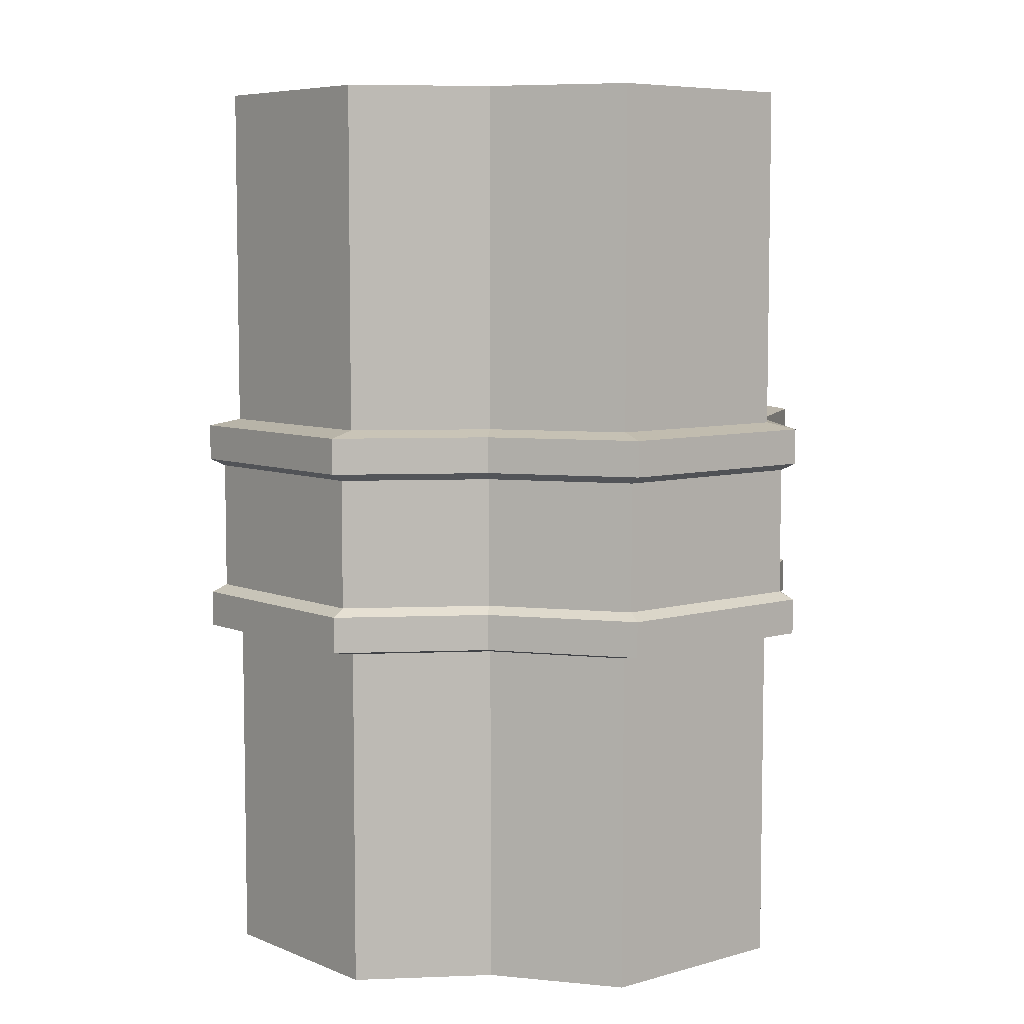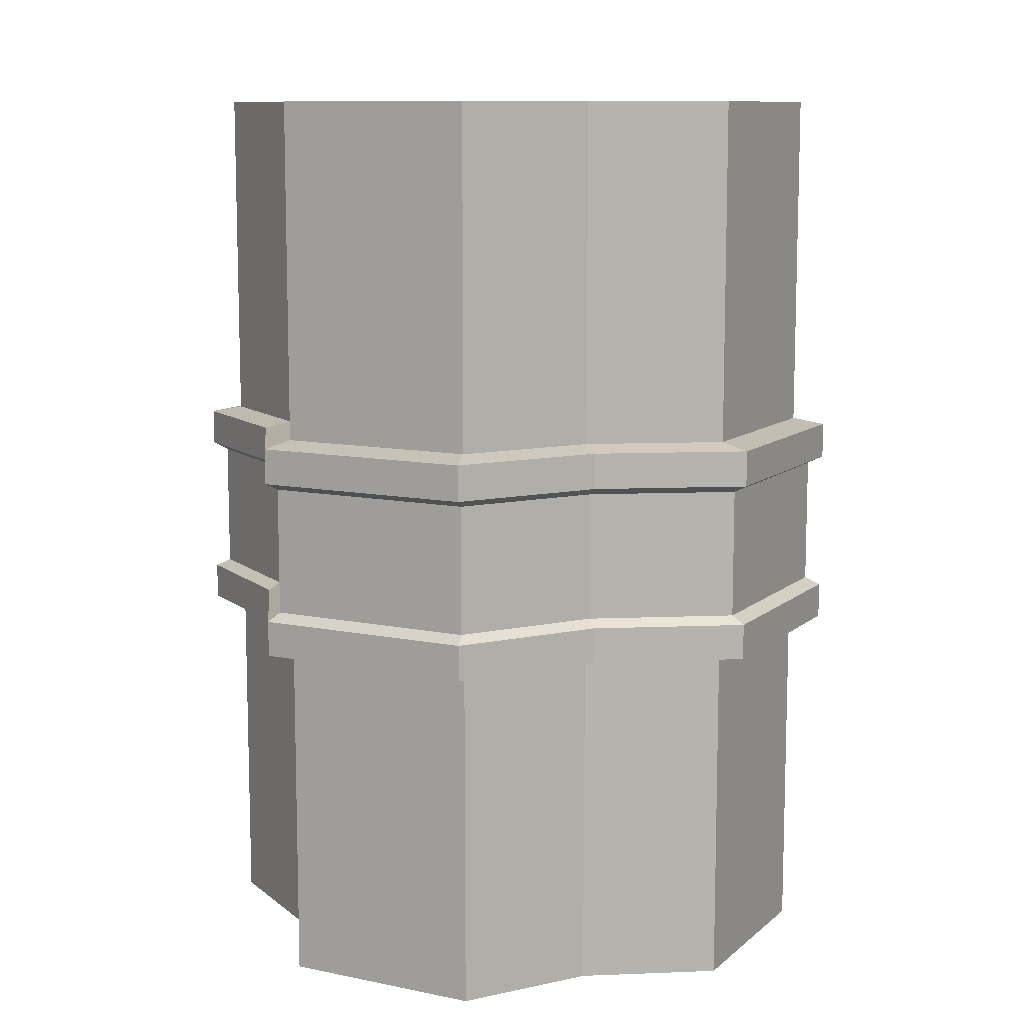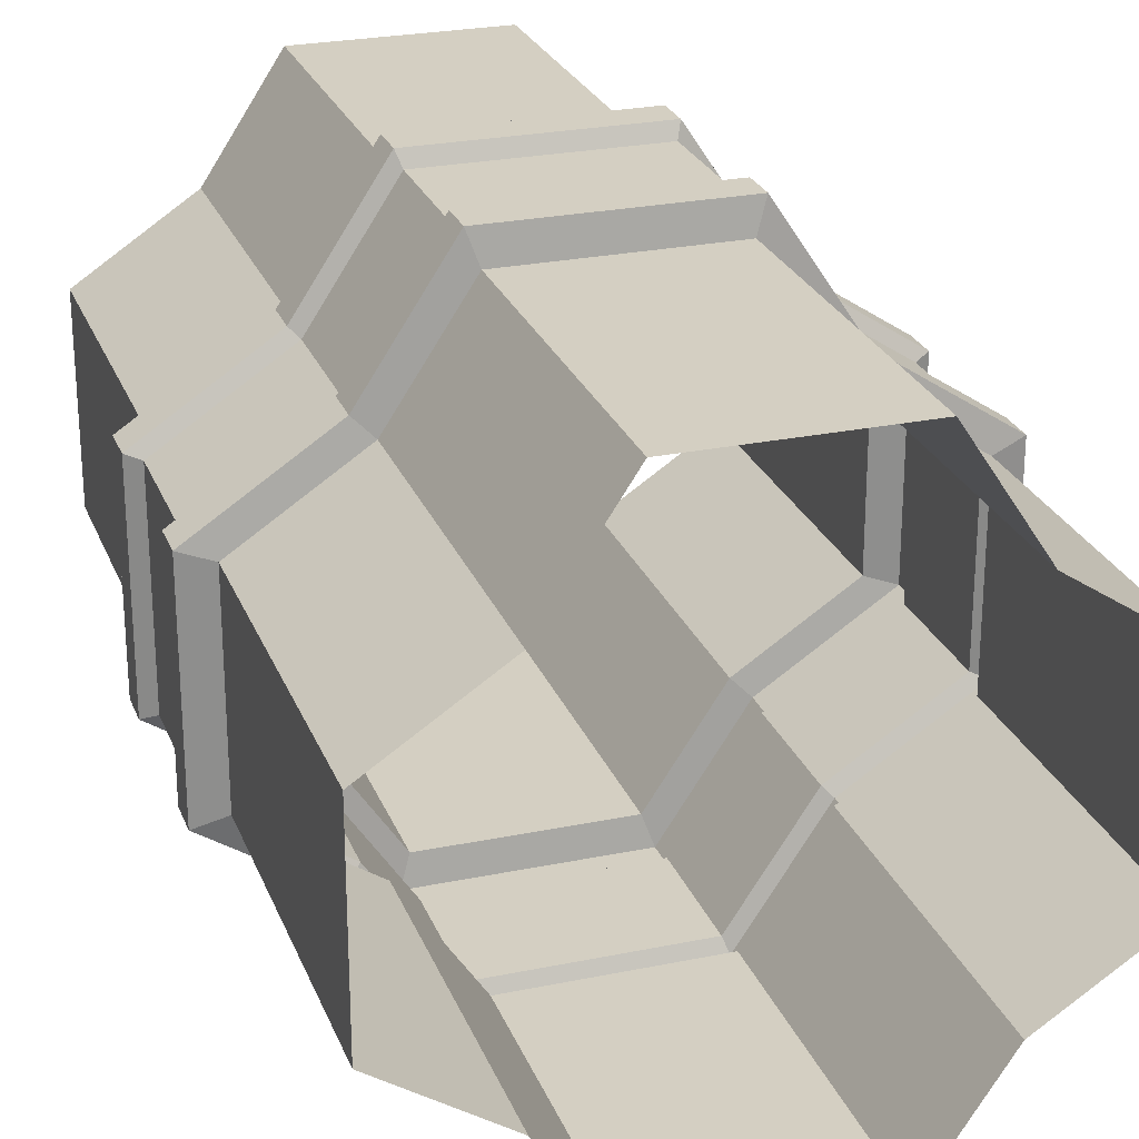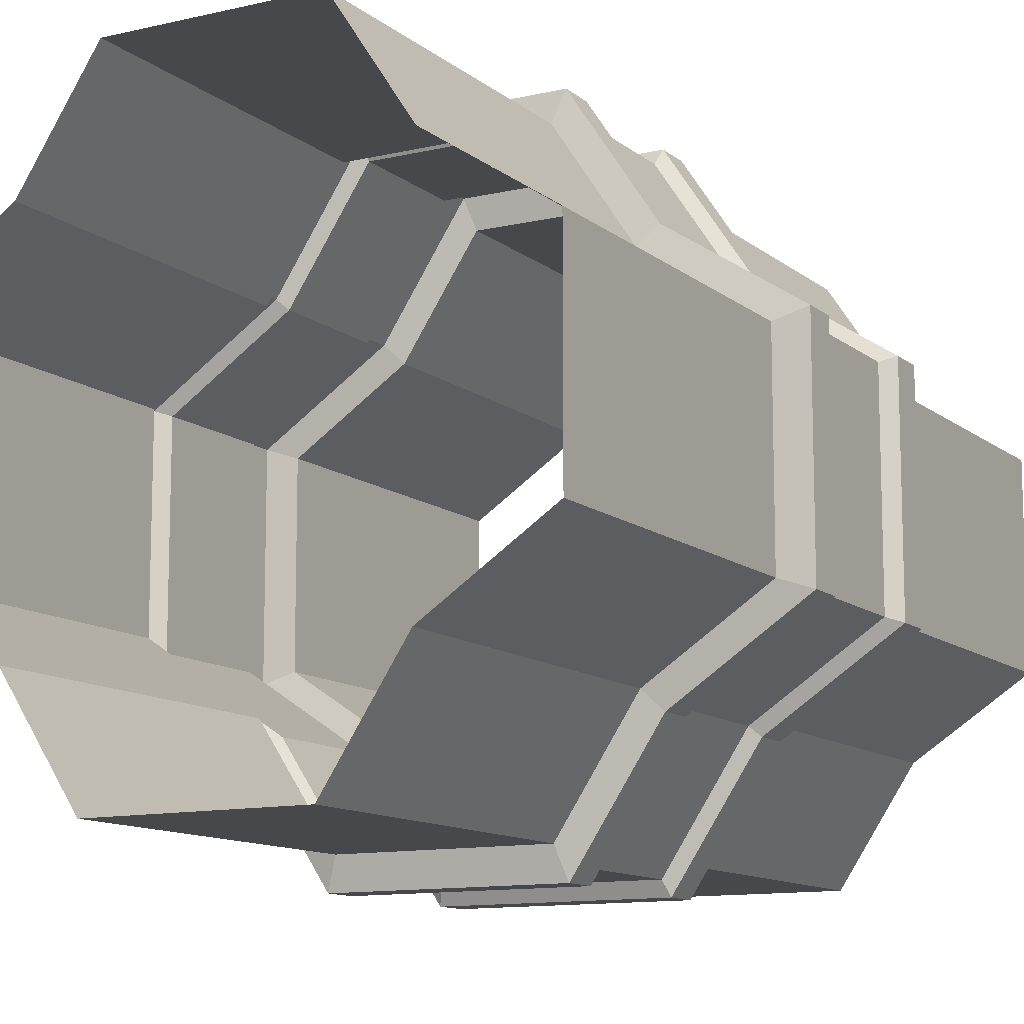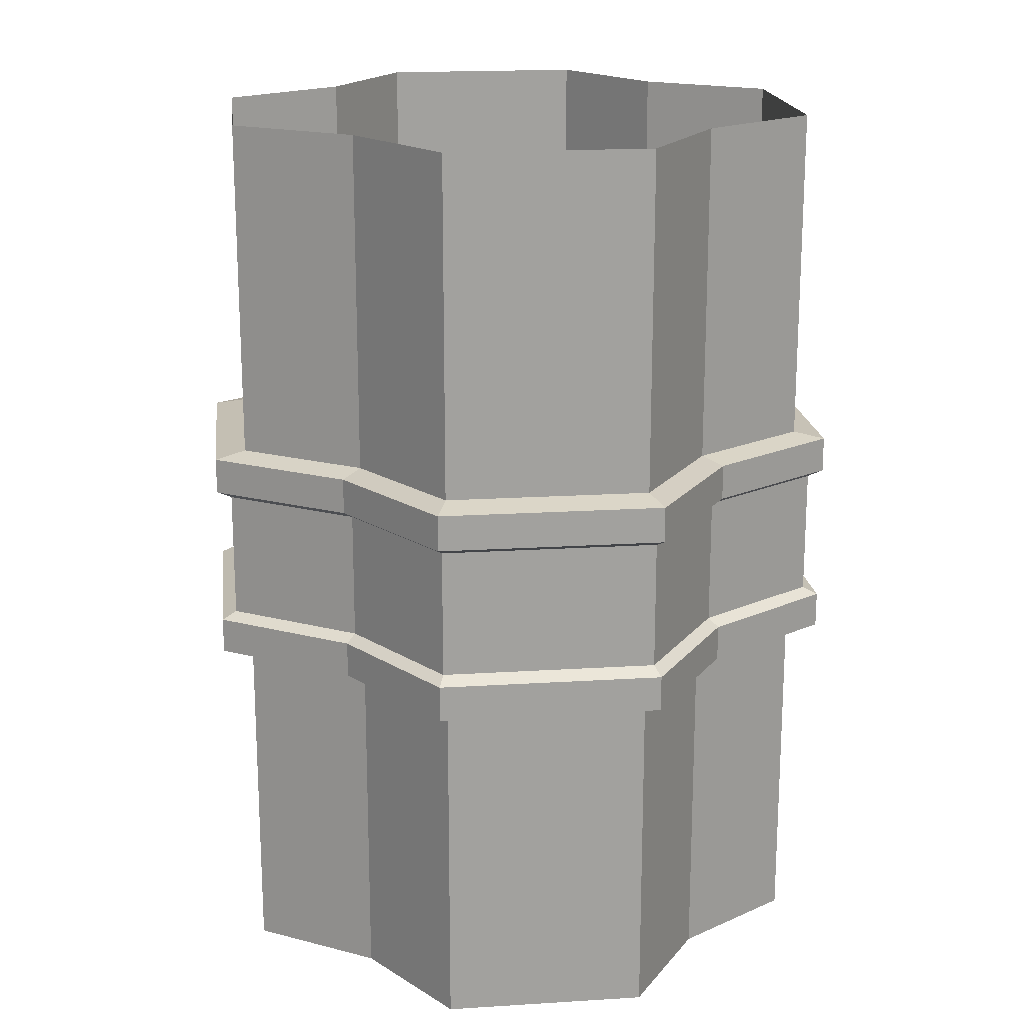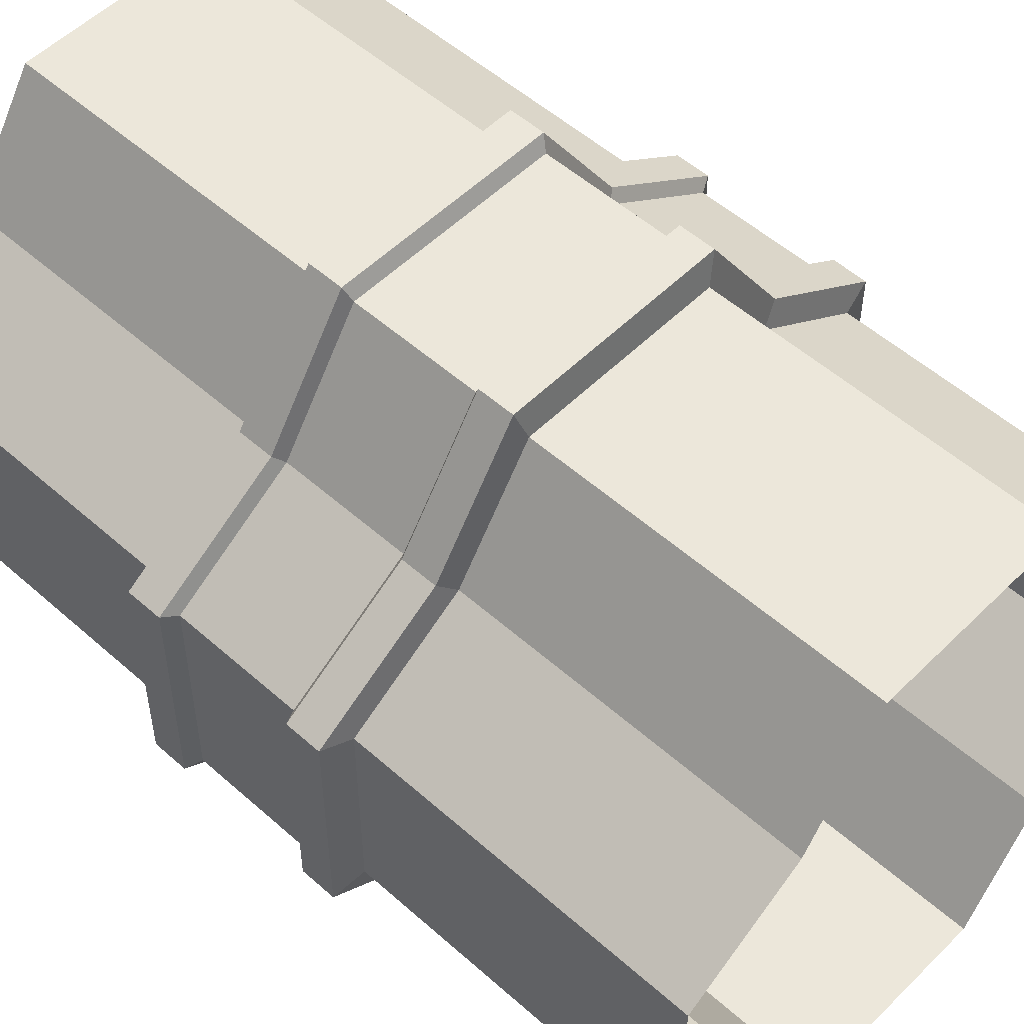
<metadata>
{"format":"obj","ext":"obj","renderer":"f3d","projection":"perspective","resolution":1024,"background":"white","views":[{"elev":6.7,"azim":140.0,"up":"+Y"},{"elev":10.3,"azim":117.7,"up":"+Y"},{"elev":25.5,"azim":161.7,"up":"+Z"},{"elev":-11.6,"azim":-150.6,"up":"+Z"},{"elev":18.4,"azim":-96.9,"up":"+Y"},{"elev":53.2,"azim":133.5,"up":"+Z"}]}
</metadata>
<code>
o 4x6_column_mid
v 0 6 1.95
v -1.95 0 -0
v -1.95 6 -0
v 0 0 1.95
v 1.95 0 -0
v 1.95 6 -0
v 0 6 -1.95
v 0 0 -1.95
v -1.95 6 0.669
v -0.669 6 1.95
v -0.669 0 1.95
v -1.95 0 0.669
v 0.669 6 1.95
v 1.95 6 0.669
v 1.95 0 0.669
v 0.669 0 1.95
v -0.669 6 -1.95
v -1.95 6 -0.669
v -1.95 0 -0.669
v -0.669 0 -1.95
v 1.95 6 -0.669
v 0.669 6 -1.95
v 0.669 0 -1.95
v 1.95 0 -0.669
v -1.95 4 -0
v -1.95 2 -0
v 0 4 1.95
v 0 2 1.95
v 1.95 4 -0
v 1.95 2 -0
v 0 4 -1.95
v 0 2 -1.95
v -0.669 2 1.95
v -0.669 4 1.95
v -1.95 4 0.669
v -1.95 2 0.669
v 1.95 2 0.669
v 1.95 4 0.669
v 0.669 4 1.95
v 0.669 2 1.95
v -1.95 2 -0.669
v -1.95 4 -0.669
v -0.669 4 -1.95
v -0.669 2 -1.95
v 0.669 2 -1.95
v 0.669 4 -1.95
v 1.95 4 -0.669
v 1.95 2 -0.669
v 2.056 2.575 -0.7054
v -0.7054 2.575 -2.056
v 0.7054 2.575 2.056
v -2.056 2.575 0.7054
v 0 2.575 -2.056
v 2.056 2.575 -0
v 0 2.575 2.056
v -2.056 2.575 -0
v 0.7054 3.425 -2.056
v -2.056 3.425 -0.7054
v 2.056 3.425 0.7054
v -0.7054 3.425 2.056
v 2.056 3 -0.7054
v 2.056 3.425 -0.7054
v 0.7054 3 -2.056
v 0.7054 2.575 -2.056
v -0.7054 3 -2.056
v -0.7054 3.425 -2.056
v -2.056 3 -0.7054
v -2.056 2.575 -0.7054
v 0.7054 3 2.056
v 0.7054 3.425 2.056
v 2.056 3 0.7054
v 2.056 2.575 0.7054
v -2.056 3 0.7054
v -2.056 3.425 0.7054
v -0.7054 3 2.056
v -0.7054 2.575 2.056
v 0 3 -2.056
v 0 3.425 -2.056
v 2.056 3 -0
v 2.056 3.425 -0
v 0 3 2.056
v 0 3.425 2.056
v -2.056 3 -0
v -2.056 3.425 -0
v -0.669 3.75 1.95
v 1.95 3.75 0.669
v -1.95 3.75 -0.669
v 0.669 3.75 -1.95
v -1.95 3.75 -0
v 0 3.75 1.95
v 1.95 3.75 -0
v 0 3.75 -1.95
v -1.95 3.75 0.669
v 0.669 3.75 1.95
v -0.669 3.75 -1.95
v 1.95 3.75 -0.669
v -1.95 2.25 -0
v 0 2.25 1.95
v 1.95 2.25 -0
v 0 2.25 -1.95
v -1.95 2.25 0.669
v 0.669 2.25 1.95
v -0.669 2.25 -1.95
v 1.95 2.25 -0.669
v -0.669 2.25 1.95
v 1.95 2.25 0.669
v -1.95 2.25 -0.669
v 0.669 2.25 -1.95
v -2.153 3.474 -0
v 0 3.474 2.153
v 2.153 3.474 -0
v 0 3.474 -2.153
v -0.7386 2.526 2.153
v -2.153 3.474 0.7386
v 2.153 2.526 0.7386
v 0.7386 3.474 2.153
v -2.153 2.526 -0.7386
v -0.7386 3.474 -2.153
v 0.7386 2.526 -2.153
v 2.153 3.474 -0.7386
v -0.7386 3.474 2.153
v 2.153 3.474 0.7386
v -2.153 3.474 -0.7386
v 0.7386 3.474 -2.153
v -2.153 3.71 -0
v 0 3.71 2.153
v 2.153 3.71 -0
v 0 3.71 -2.153
v -2.153 3.71 0.7386
v 0.7386 3.71 2.153
v -0.7386 3.71 -2.153
v 2.153 3.71 -0.7386
v -2.153 2.526 -0
v 0 2.526 2.153
v 2.153 2.526 -0
v 0 2.526 -2.153
v -2.153 2.526 0.7386
v 0.7386 2.526 2.153
v -0.7386 2.526 -2.153
v 2.153 2.526 -0.7386
v -0.7386 2.29 2.153
v 2.153 2.29 0.7386
v -2.153 2.29 -0.7386
v 0.7386 2.29 -2.153
v -0.7386 3.71 2.153
v 2.153 3.71 0.7386
v -2.153 3.71 -0.7386
v 0.7386 3.71 -2.153
v -2.153 2.29 -0
v 0 2.29 2.153
v 2.153 2.29 -0
v 0 2.29 -2.153
v -2.153 2.29 0.7386
v 0.7386 2.29 2.153
v -0.7386 2.29 -2.153
v 2.153 2.29 -0.7386
v -1.179 0 -1.179
v -1.179 6 -1.179
v -1.179 2 -1.179
v -1.179 4 -1.179
v -1.243 2.575 -1.243
v -1.243 3.425 -1.243
v -1.243 3 -1.243
v -1.179 3.75 -1.179
v -1.179 2.25 -1.179
v -1.301 3.474 -1.301
v -1.301 2.526 -1.301
v -1.301 3.71 -1.301
v -1.301 2.29 -1.301
v -1.179 0 1.179
v -1.179 6 1.179
v -1.179 2 1.179
v -1.179 4 1.179
v -1.243 2.575 1.243
v -1.243 3.425 1.243
v -1.243 3 1.243
v -1.179 3.75 1.179
v -1.179 2.25 1.179
v -1.301 3.474 1.301
v -1.301 2.526 1.301
v -1.301 3.71 1.301
v -1.301 2.29 1.301
v 1.179 0 1.179
v 1.179 6 1.179
v 1.179 2 1.179
v 1.179 4 1.179
v 1.243 2.575 1.243
v 1.243 3.425 1.243
v 1.243 3 1.243
v 1.179 3.75 1.179
v 1.179 2.25 1.179
v 1.301 3.474 1.301
v 1.301 2.526 1.301
v 1.301 3.71 1.301
v 1.301 2.29 1.301
v 1.179 0 -1.179
v 1.179 6 -1.179
v 1.179 2 -1.179
v 1.179 4 -1.179
v 1.243 2.575 -1.243
v 1.243 3.425 -1.243
v 1.243 3 -1.243
v 1.179 3.75 -1.179
v 1.179 2.25 -1.179
v 1.301 3.474 -1.301
v 1.301 2.526 -1.301
v 1.301 3.71 -1.301
v 1.301 2.29 -1.301
f 39 13 1 27
f 30 37 15 5
f 43 17 7 31
f 26 41 19 2
f 46 31 7 22
f 29 47 21 6
f 25 35 9 3
f 173 171 9 35
f 186 184 13 39
f 160 158 17 43
f 199 197 21 47
f 34 27 1 10
f 11 4 28 33
f 85 90 27 34
f 196 198 48 24
f 203 199 47 96
f 157 159 44 20
f 164 160 43 95
f 183 185 40 16
f 190 186 39 94
f 170 172 36 12
f 177 173 35 93
f 2 12 36 26
f 89 93 35 25
f 5 24 48 30
f 91 96 47 29
f 23 8 32 45
f 88 92 31 46
f 3 18 42 25
f 97 107 41 26
f 20 44 32 8
f 95 43 31 92
f 6 14 38 29
f 99 106 37 30
f 16 40 28 4
f 94 39 27 90
f 83 67 68 56
f 79 71 72 54
f 75 81 82 60
f 202 201 62 61
f 163 162 66 65
f 189 188 70 69
f 176 175 74 73
f 83 73 74 84
f 79 61 62 80
f 63 77 78 57
f 65 66 78 77
f 69 70 82 81
f 76 55 81 75
f 200 202 61 49
f 161 163 65 50
f 187 189 69 51
f 174 176 73 52
f 56 52 73 83
f 54 49 61 79
f 64 53 77 63
f 84 58 67 83
f 50 65 77 53
f 80 59 71 79
f 51 69 81 55
f 94 90 126 130
f 98 102 154 150
f 164 95 131 168
f 165 107 143 169
f 89 87 147 125
f 190 94 130 194
f 191 106 142 195
f 91 86 146 127
f 177 93 129 181
f 178 105 141 182
f 93 89 125 129
f 97 101 153 149
f 29 38 86 91
f 25 42 87 89
f 107 97 149 143
f 96 91 127 132
f 99 104 156 151
f 106 99 151 142
f 92 88 148 128
f 108 100 152 144
f 90 85 145 126
f 105 98 150 141
f 95 92 128 131
f 100 103 155 152
f 40 102 98 28
f 44 103 100 32
f 45 32 100 108
f 30 48 104 99
f 26 36 101 97
f 172 178 101 36
f 185 191 102 40
f 159 165 103 44
f 198 204 104 48
f 33 28 98 105
f 203 96 132 207
f 204 108 144 208
f 112 124 57 78
f 167 117 68 161
f 110 121 60 82
f 134 138 51 55
f 118 112 78 66
f 206 119 64 200
f 205 120 62 201
f 136 139 50 53
f 116 110 82 70
f 113 134 55 76
f 166 118 66 162
f 119 136 53 64
f 125 147 123 109
f 127 146 122 111
f 111 122 59 80
f 192 116 70 188
f 135 140 49 54
f 109 123 58 84
f 179 114 74 175
f 133 137 52 56
f 114 109 84 74
f 180 113 76 174
f 117 133 56 68
f 120 111 80 62
f 141 150 134 113
f 208 206 140 156
f 169 167 139 155
f 195 193 138 154
f 182 180 137 153
f 149 153 137 133
f 151 156 140 135
f 144 152 136 119
f 155 139 136 152
f 154 138 134 150
f 193 115 72 187
f 115 135 54 72
f 116 130 126 110
f 118 131 128 112
f 124 112 128 148
f 111 120 132 127
f 109 114 129 125
f 179 181 129 114
f 192 194 130 116
f 166 168 131 118
f 205 207 132 120
f 121 110 126 145
f 135 115 142 151
f 133 117 143 149
f 123 147 168 166
f 143 117 167 169
f 123 166 162 58
f 139 167 161 50
f 41 107 165 159
f 103 165 169 155
f 87 164 168 147
f 68 67 163 161
f 67 58 162 163
f 87 42 160 164
f 19 41 159 157
f 42 18 158 160
f 121 145 181 179
f 141 113 180 182
f 137 180 174 52
f 121 179 175 60
f 33 105 178 172
f 101 178 182 153
f 85 177 181 145
f 76 75 176 174
f 75 60 175 176
f 85 34 173 177
f 11 33 172 170
f 34 10 171 173
f 122 146 194 192
f 138 193 187 51
f 142 115 193 195
f 122 192 188 59
f 37 106 191 185
f 102 191 195 154
f 86 190 194 146
f 72 71 189 187
f 71 59 188 189
f 86 38 186 190
f 15 37 185 183
f 38 14 184 186
f 124 148 207 205
f 144 119 206 208
f 124 205 201 57
f 140 206 200 49
f 104 204 208 156
f 88 203 207 148
f 45 108 204 198
f 64 63 202 200
f 63 57 201 202
f 88 46 199 203
f 23 45 198 196
f 46 22 197 199

</code>
